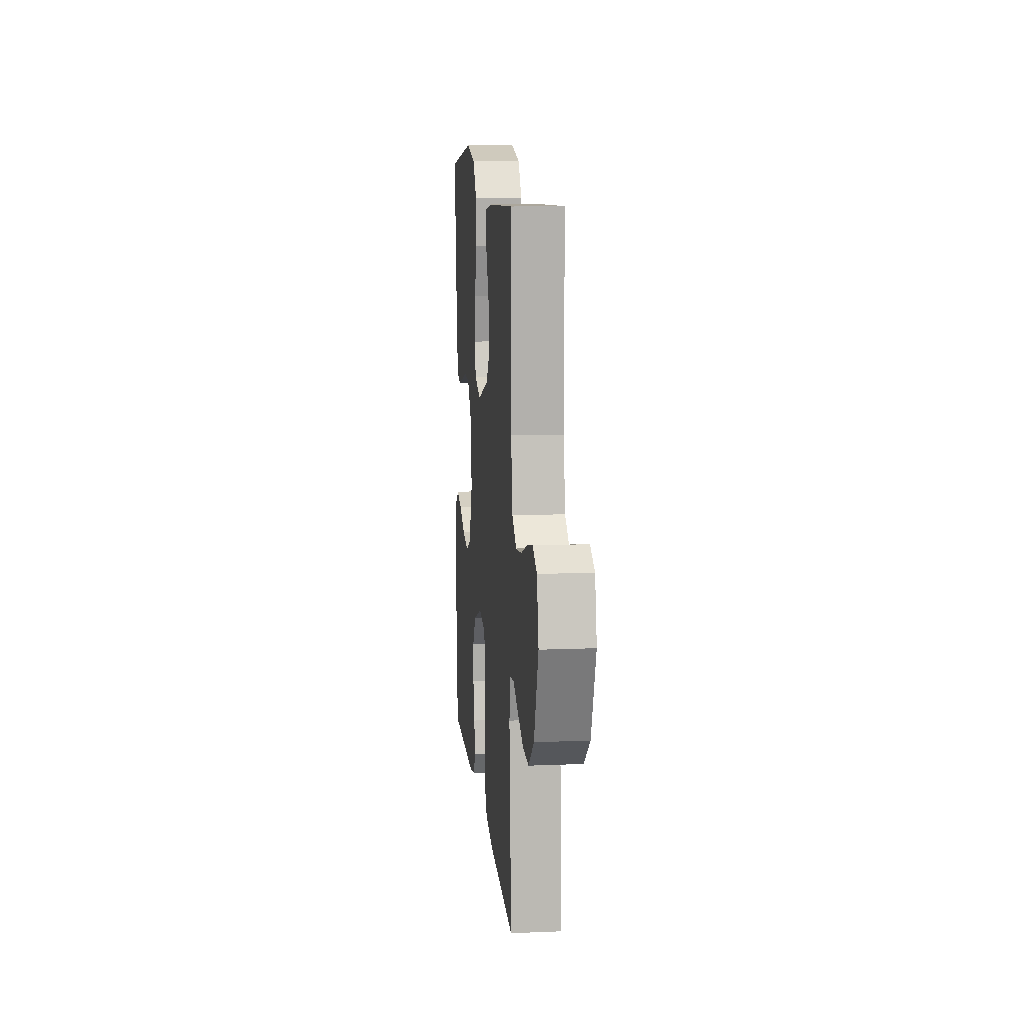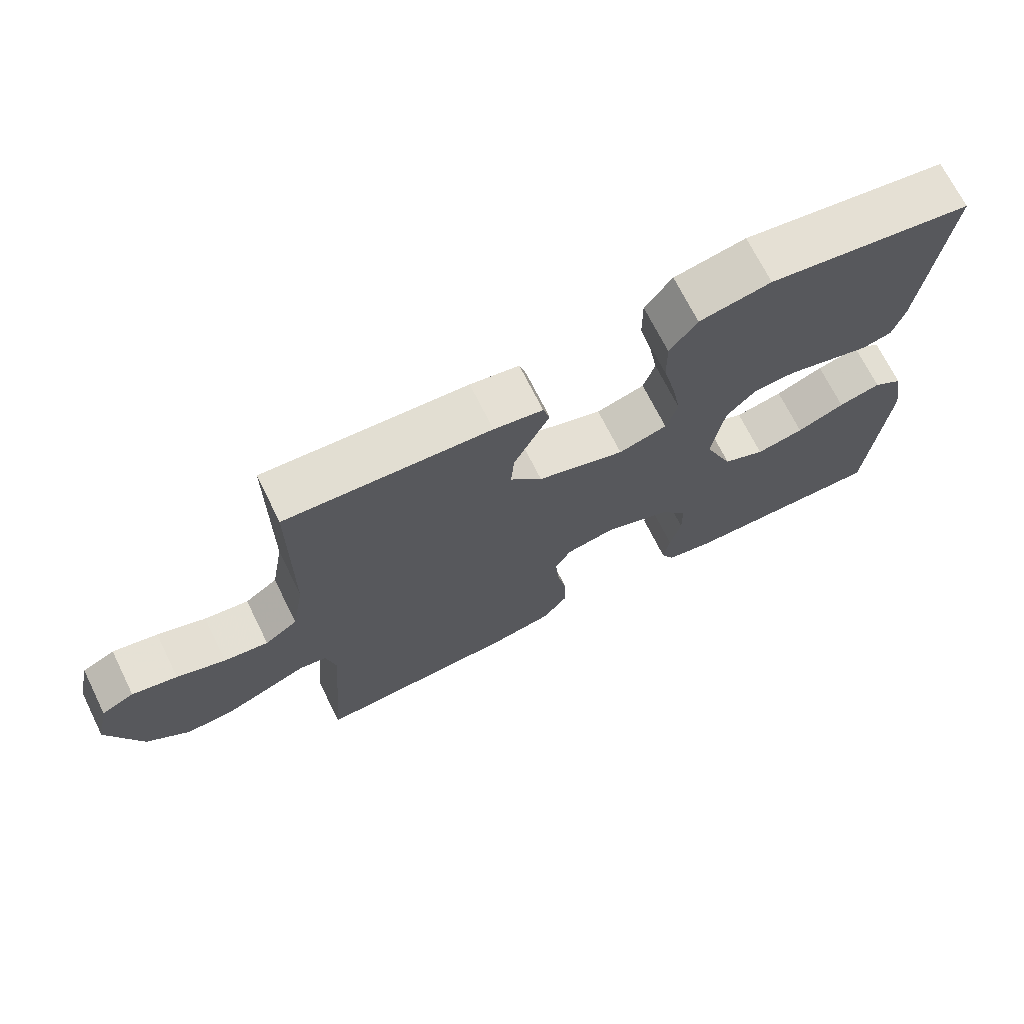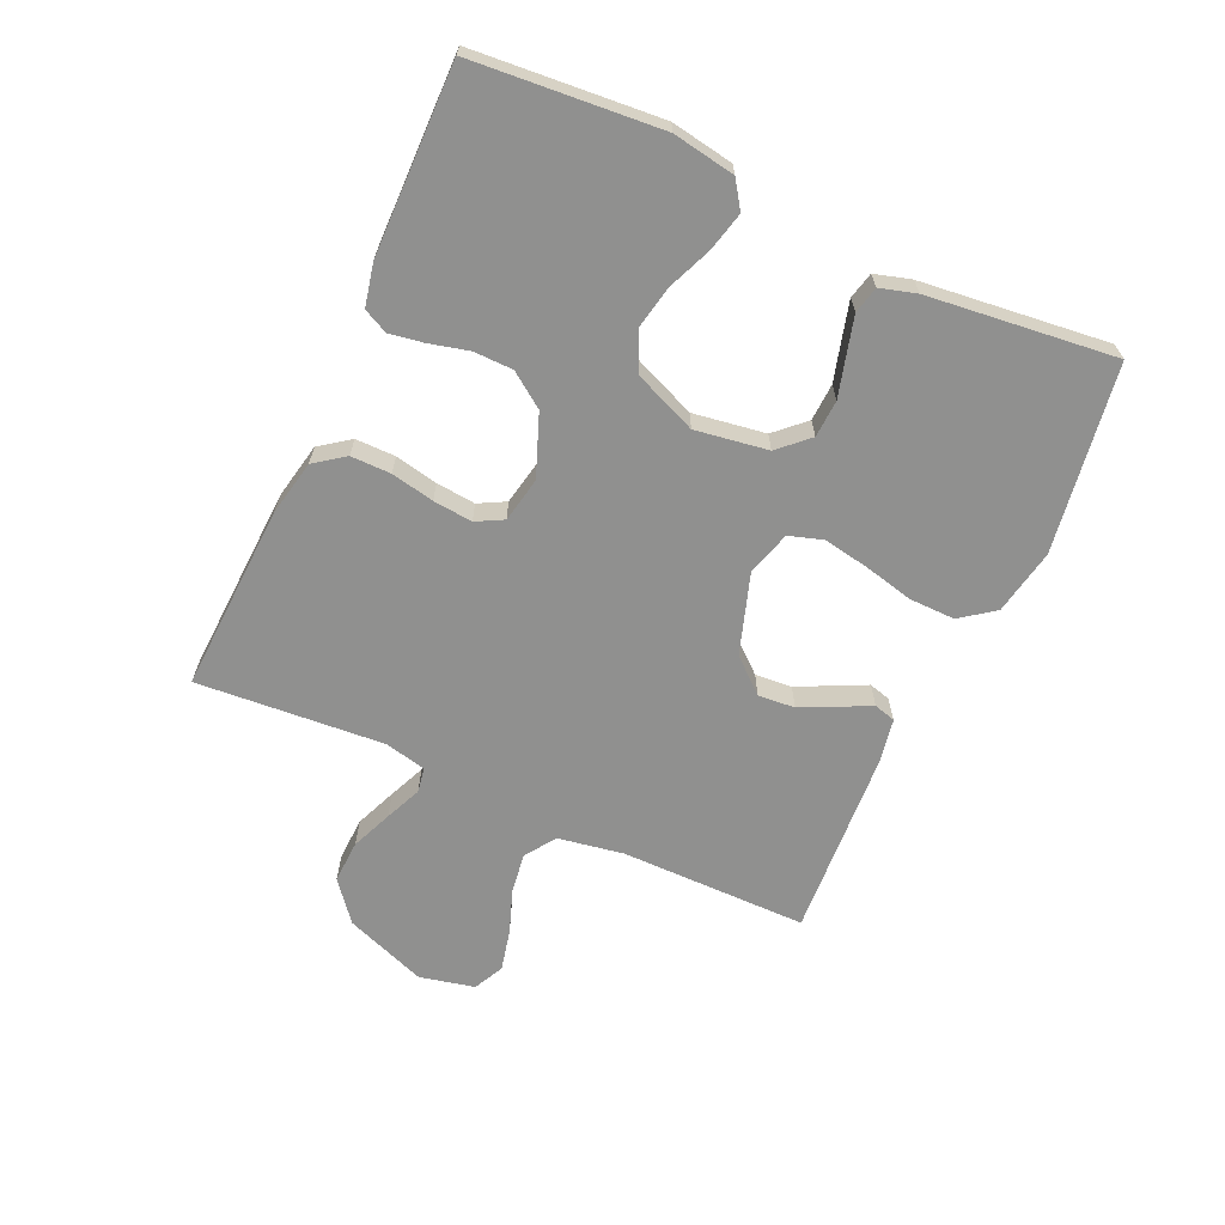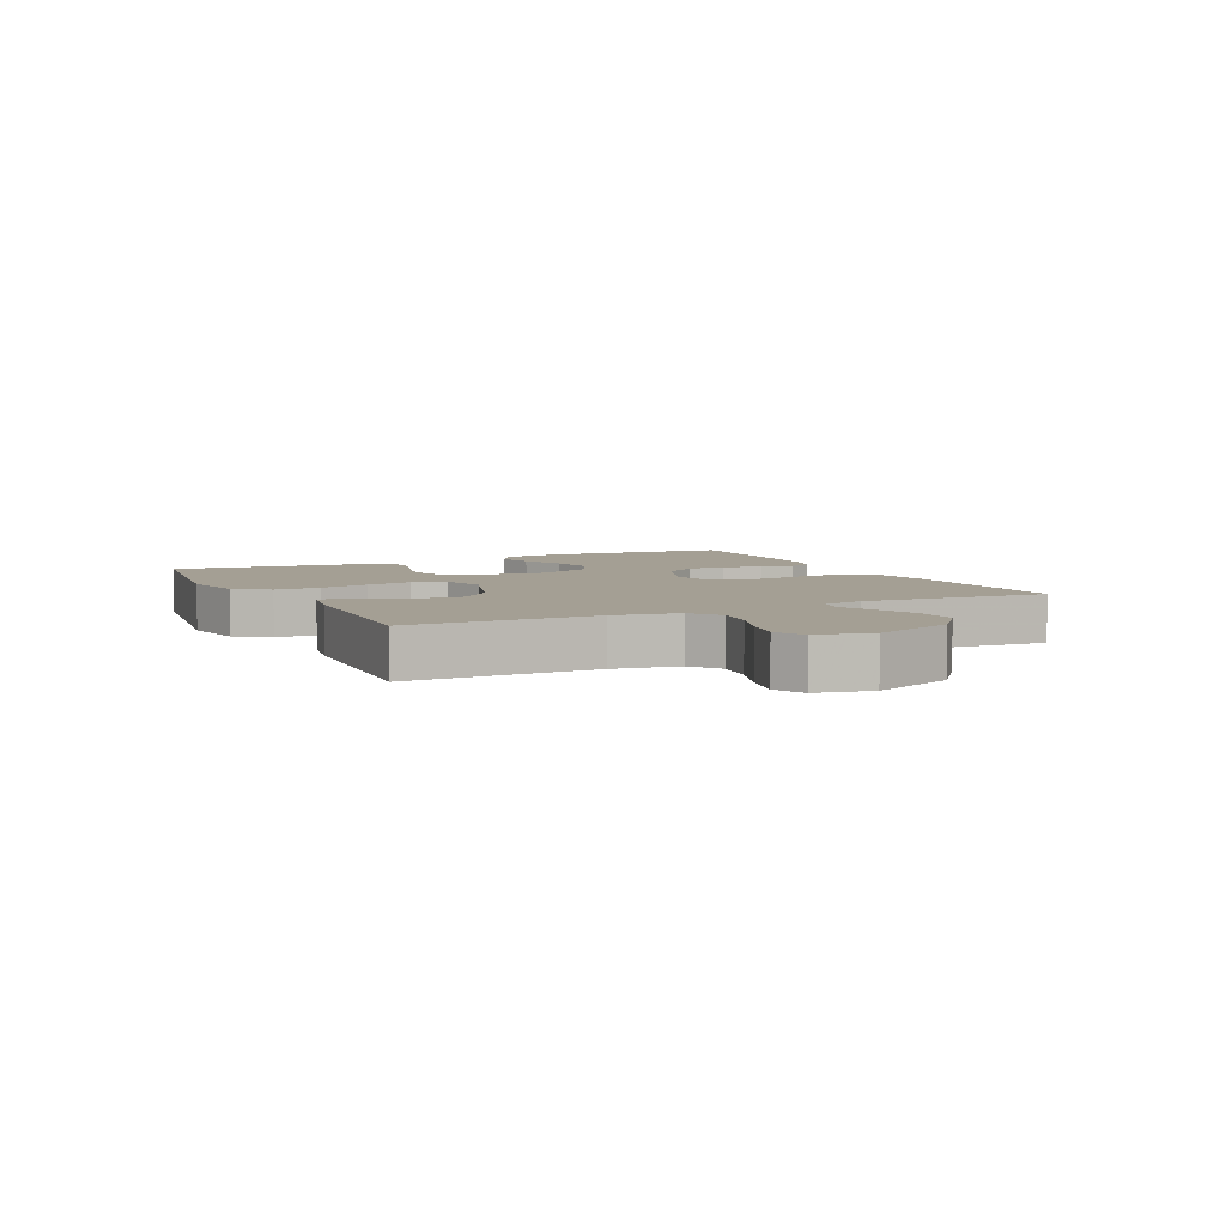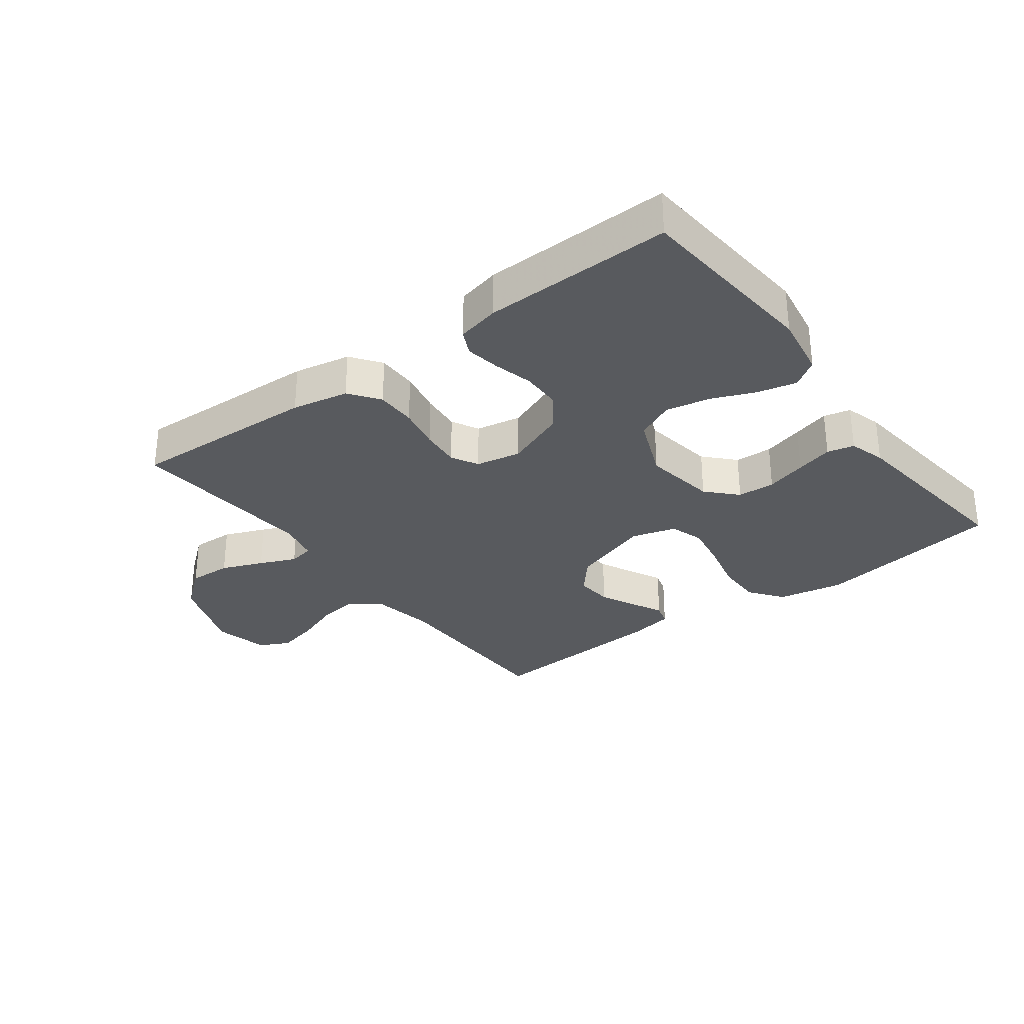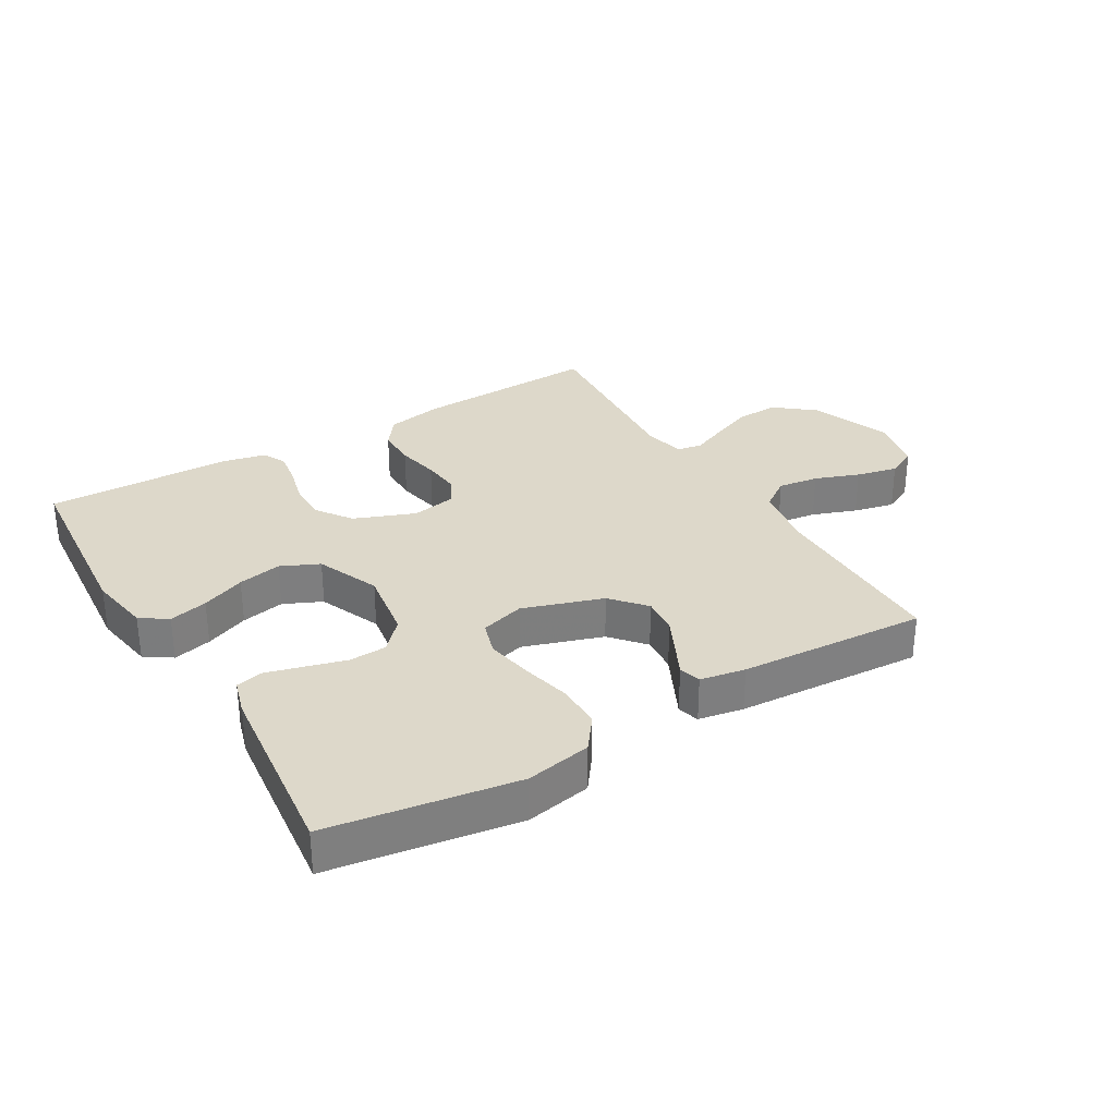
<metadata>
{"format":"obj","ext":"obj","renderer":"f3d","projection":"perspective","resolution":1024,"background":"white","views":[{"elev":12.0,"azim":84.4,"up":"+Z"},{"elev":70.3,"azim":153.6,"up":"+Z"},{"elev":-65.6,"azim":-114.5,"up":"+Y"},{"elev":5.6,"azim":63.9,"up":"+Y"},{"elev":-30.7,"azim":-143.0,"up":"+Y"},{"elev":31.0,"azim":-30.7,"up":"+Y"}]}
</metadata>
<code>
v 0.5 0.07 -0.5
v 0.2 0.07 -0.486
v 0.11 0.07 -0.468
v 0.075 0.07 -0.42
v 0.075 0.07 -0.356
v 0.089 0.07 -0.287
v 0.095 0.07 -0.224
v 0.072 0.07 -0.181
v 0 0.07 -0.167
v -0.098 0.07 -0.205
v -0.137 0.07 -0.26
v -0.138 0.07 -0.323
v -0.122 0.07 -0.386
v -0.113 0.07 -0.441
v -0.132 0.07 -0.48
v -0.2 0.07 -0.495
v -0.5 0.07 -0.5
v -0.525 0.07 -0.2
v -0.508 0.07 -0.1
v -0.465 0.07 -0.071
v -0.403 0.07 -0.086
v -0.333 0.07 -0.115
v -0.263 0.07 -0.129
v -0.202 0.07 -0.101
v -0.16 0.07 0
v -0.178 0.07 0.116
v -0.222 0.07 0.163
v -0.282 0.07 0.166
v -0.347 0.07 0.148
v -0.406 0.07 0.132
v -0.449 0.07 0.142
v -0.466 0.07 0.2
v -0.5 0.07 0.5
v -0.2 0.07 0.546
v -0.095 0.07 0.526
v -0.055 0.07 0.472
v -0.056 0.07 0.399
v -0.075 0.07 0.319
v -0.088 0.07 0.246
v -0.071 0.07 0.192
v 0 0.07 0.171
v 0.128 0.07 0.213
v 0.175 0.07 0.267
v 0.17 0.07 0.326
v 0.142 0.07 0.384
v 0.118 0.07 0.433
v 0.128 0.07 0.468
v 0.2 0.07 0.481
v 0.5 0.07 0.5
v 0.501 0.07 0.2
v 0.519 0.07 0.096
v 0.567 0.07 0.062
v 0.632 0.07 0.071
v 0.703 0.07 0.097
v 0.769 0.07 0.112
v 0.817 0.07 0.088
v 0.837 0.07 0
v 0.788 0.07 -0.131
v 0.725 0.07 -0.182
v 0.656 0.07 -0.179
v 0.59 0.07 -0.152
v 0.532 0.07 -0.127
v 0.492 0.07 -0.134
v 0.477 0.07 -0.2
v 0.5 0 -0.5
v 0.2 0 -0.486
v 0.11 0 -0.468
v 0.075 0 -0.42
v 0.075 0 -0.356
v 0.089 0 -0.287
v 0.095 0 -0.224
v 0.072 0 -0.181
v 0 0 -0.167
v -0.098 0 -0.205
v -0.137 0 -0.26
v -0.138 0 -0.323
v -0.122 0 -0.386
v -0.113 0 -0.441
v -0.132 0 -0.48
v -0.2 0 -0.495
v -0.5 0 -0.5
v -0.525 0 -0.2
v -0.508 0 -0.1
v -0.465 0 -0.071
v -0.403 0 -0.086
v -0.333 0 -0.115
v -0.263 0 -0.129
v -0.202 0 -0.101
v -0.16 0 0
v -0.178 0 0.116
v -0.222 0 0.163
v -0.282 0 0.166
v -0.347 0 0.148
v -0.406 0 0.132
v -0.449 0 0.142
v -0.466 0 0.2
v -0.5 0 0.5
v -0.2 0 0.546
v -0.095 0 0.526
v -0.055 0 0.472
v -0.056 0 0.399
v -0.075 0 0.319
v -0.088 0 0.246
v -0.071 0 0.192
v 0 0 0.171
v 0.128 0 0.213
v 0.175 0 0.267
v 0.17 0 0.326
v 0.142 0 0.384
v 0.118 0 0.433
v 0.128 0 0.468
v 0.2 0 0.481
v 0.5 0 0.5
v 0.501 0 0.2
v 0.519 0 0.096
v 0.567 0 0.062
v 0.632 0 0.071
v 0.703 0 0.097
v 0.769 0 0.112
v 0.817 0 0.088
v 0.837 0 0
v 0.788 0 -0.131
v 0.725 0 -0.182
v 0.656 0 -0.179
v 0.59 0 -0.152
v 0.532 0 -0.127
v 0.492 0 -0.134
v 0.477 0 -0.2
f 60 61 62
f 59 60 62
f 58 59 62
f 57 58 62
f 56 57 62
f 55 56 62
f 54 55 62
f 53 54 62
f 52 53 62 63
f 51 52 63
f 50 51 63 64
f 49 50 64
f 48 49 64
f 47 48 64
f 46 47 64
f 45 46 64
f 36 37 38
f 35 36 38
f 34 35 38
f 33 34 38
f 32 33 38
f 31 32 38
f 30 31 38
f 29 30 38
f 28 29 38
f 27 28 38 39
f 26 27 39 40
f 20 21 22
f 19 20 22
f 18 19 22
f 17 18 22
f 16 17 22
f 15 16 22
f 14 15 22
f 13 14 22
f 12 13 22
f 11 12 22 23
f 10 11 23 24
f 4 5 6
f 3 4 6
f 2 3 6
f 1 2 6
f 64 1 6
f 64 6 7
f 44 45 64
f 43 44 64
f 64 7 8
f 43 64 8
f 42 43 8
f 41 42 8 9
f 41 9 10
f 40 41 10
f 26 40 10
f 25 26 10
f 10 24 25
f 126 125 124
f 126 124 123
f 126 123 122
f 126 122 121
f 126 121 120
f 126 120 119
f 126 119 118
f 126 118 117
f 127 126 117 116
f 127 116 115
f 128 127 115 114
f 128 114 113
f 128 113 112
f 128 112 111
f 128 111 110
f 128 110 109
f 102 101 100
f 102 100 99
f 102 99 98
f 102 98 97
f 102 97 96
f 102 96 95
f 102 95 94
f 102 94 93
f 102 93 92
f 103 102 92 91
f 104 103 91 90
f 86 85 84
f 86 84 83
f 86 83 82
f 86 82 81
f 86 81 80
f 86 80 79
f 86 79 78
f 86 78 77
f 86 77 76
f 87 86 76 75
f 88 87 75 74
f 70 69 68
f 70 68 67
f 70 67 66
f 70 66 65
f 70 65 128
f 71 70 128
f 128 109 108
f 128 108 107
f 72 71 128
f 72 128 107
f 72 107 106
f 73 72 106 105
f 74 73 105
f 74 105 104
f 74 104 90
f 74 90 89
f 89 88 74
f 1 65 66 2
f 2 66 67 3
f 3 67 68 4
f 4 68 69 5
f 5 69 70 6
f 6 70 71 7
f 7 71 72 8
f 8 72 73 9
f 9 73 74 10
f 10 74 75 11
f 11 75 76 12
f 12 76 77 13
f 13 77 78 14
f 14 78 79 15
f 15 79 80 16
f 16 80 81 17
f 17 81 82 18
f 18 82 83 19
f 19 83 84 20
f 20 84 85 21
f 21 85 86 22
f 22 86 87 23
f 23 87 88 24
f 24 88 89 25
f 25 89 90 26
f 26 90 91 27
f 27 91 92 28
f 28 92 93 29
f 29 93 94 30
f 30 94 95 31
f 31 95 96 32
f 32 96 97 33
f 33 97 98 34
f 34 98 99 35
f 35 99 100 36
f 36 100 101 37
f 37 101 102 38
f 38 102 103 39
f 39 103 104 40
f 40 104 105 41
f 41 105 106 42
f 42 106 107 43
f 43 107 108 44
f 44 108 109 45
f 45 109 110 46
f 46 110 111 47
f 47 111 112 48
f 48 112 113 49
f 49 113 114 50
f 50 114 115 51
f 51 115 116 52
f 52 116 117 53
f 53 117 118 54
f 54 118 119 55
f 55 119 120 56
f 56 120 121 57
f 57 121 122 58
f 58 122 123 59
f 59 123 124 60
f 60 124 125 61
f 61 125 126 62
f 62 126 127 63
f 63 127 128 64
f 64 128 65 1

</code>
